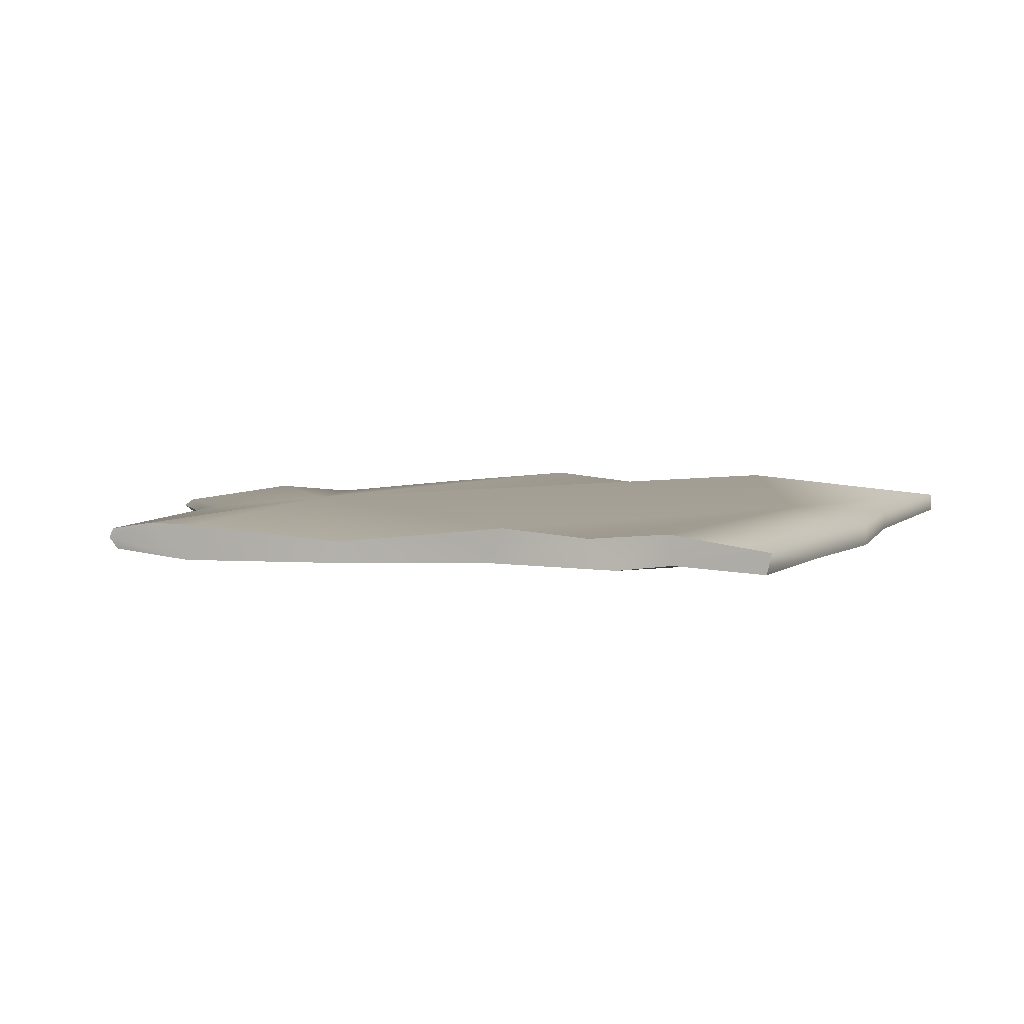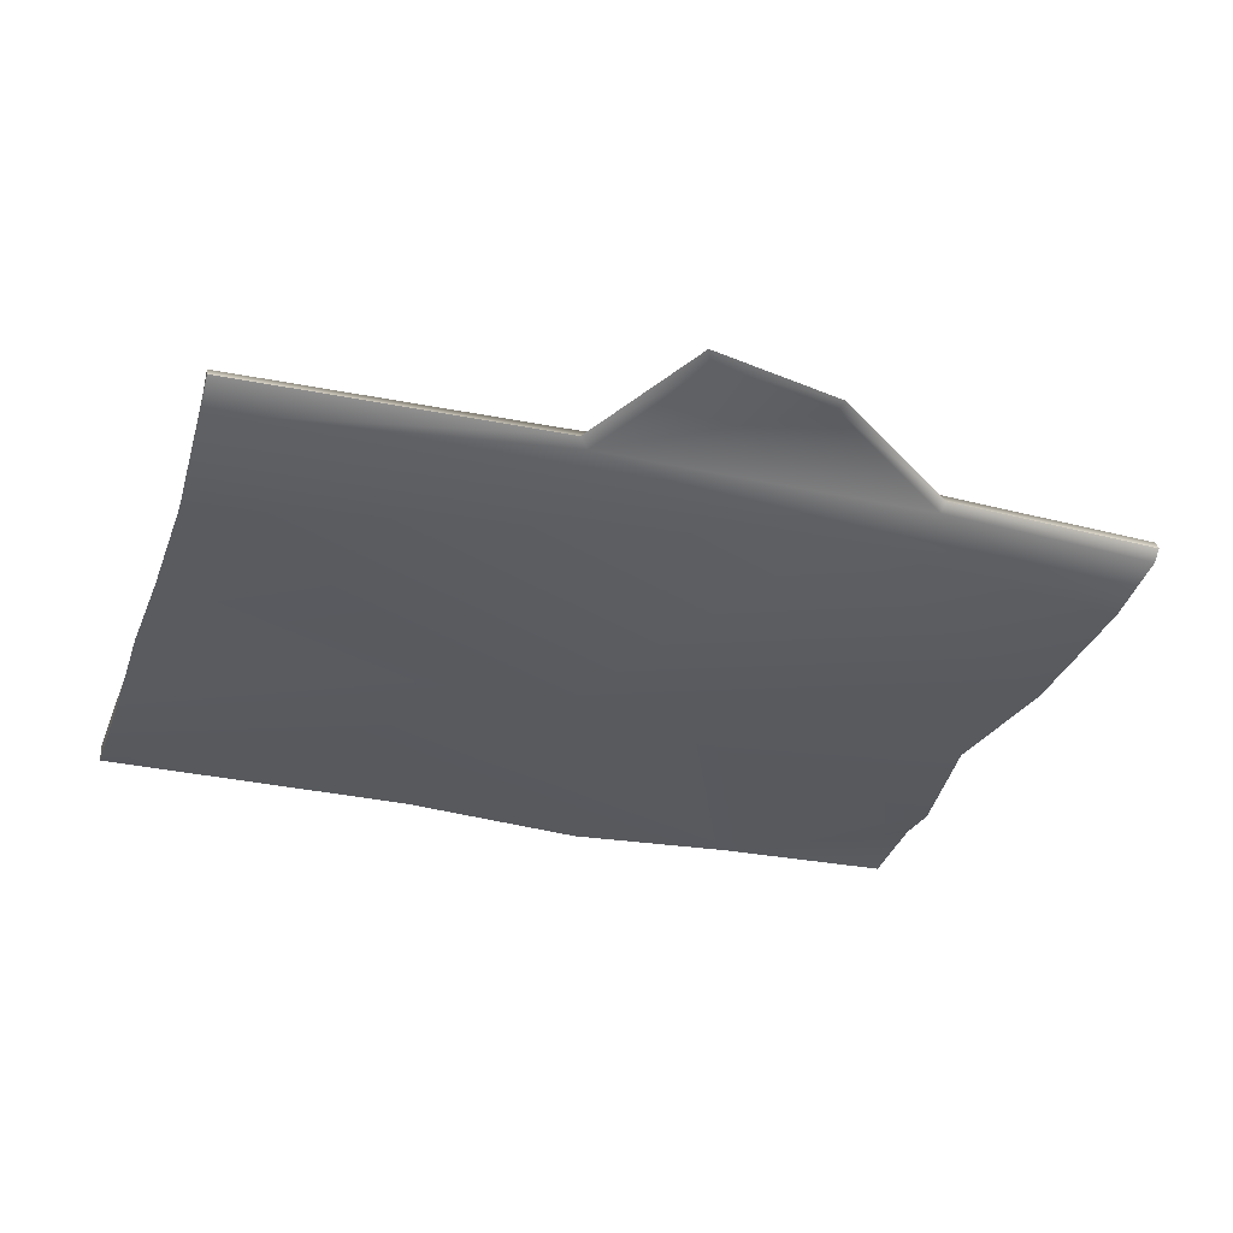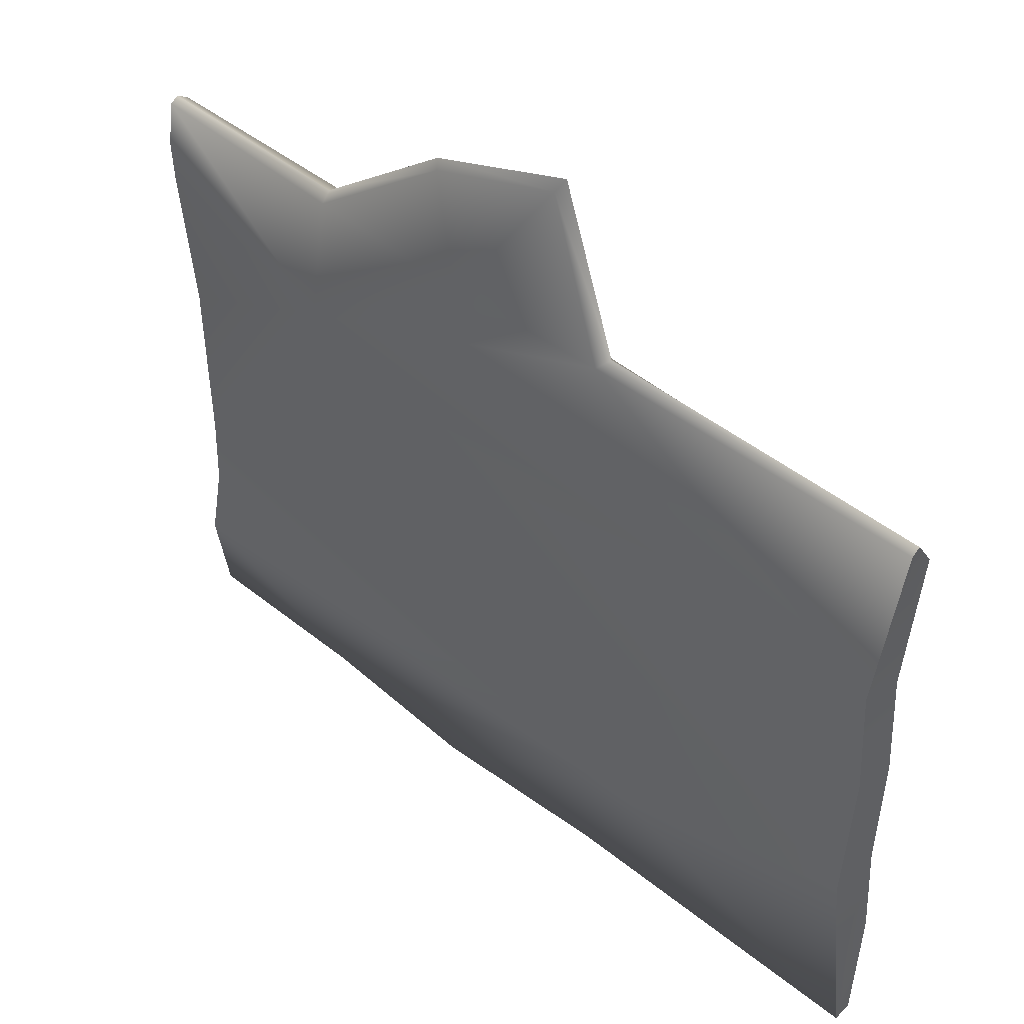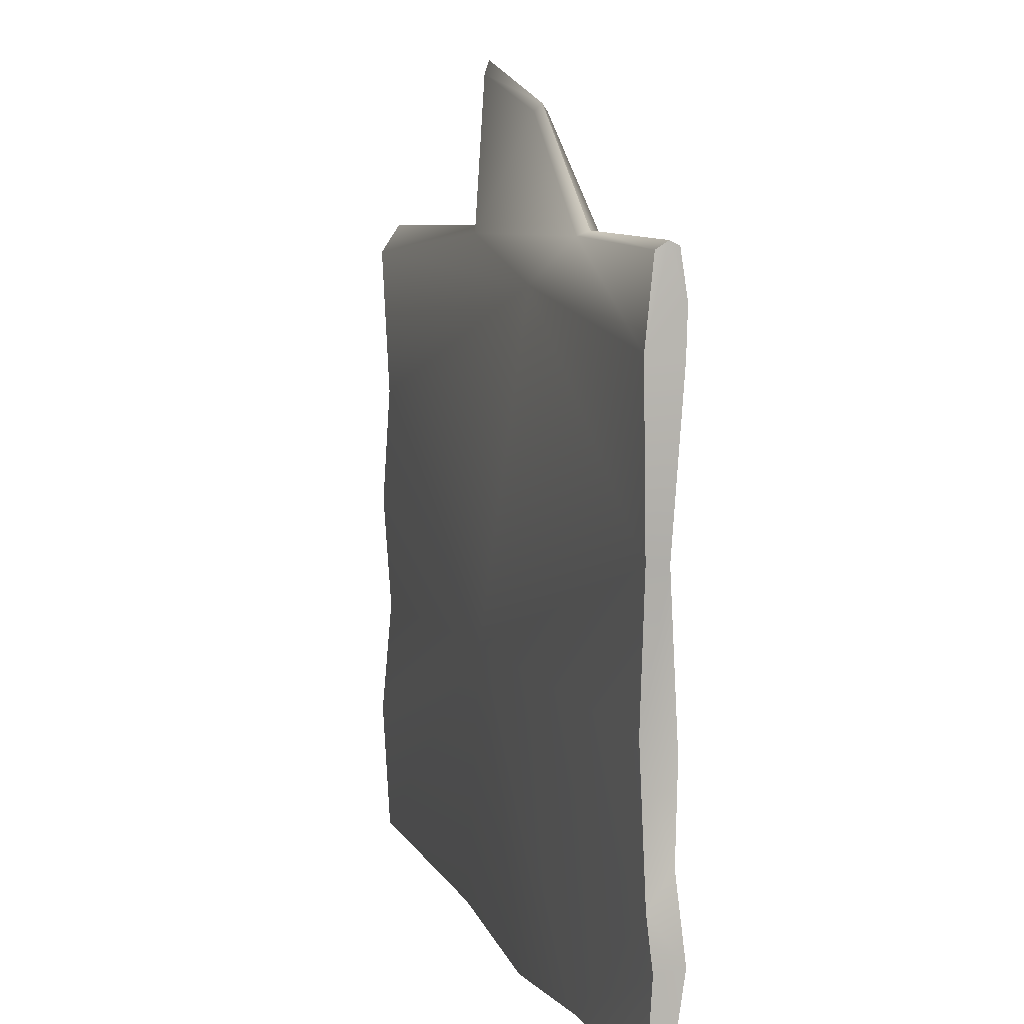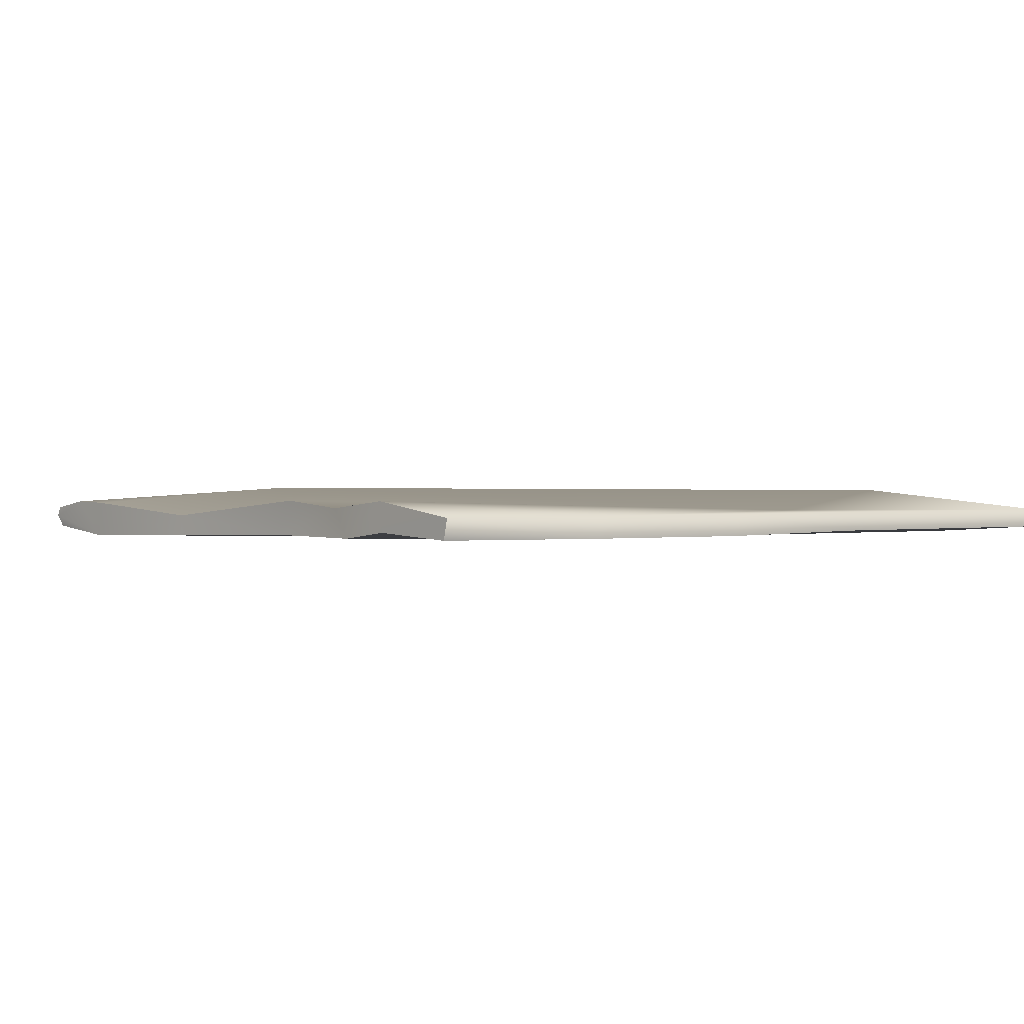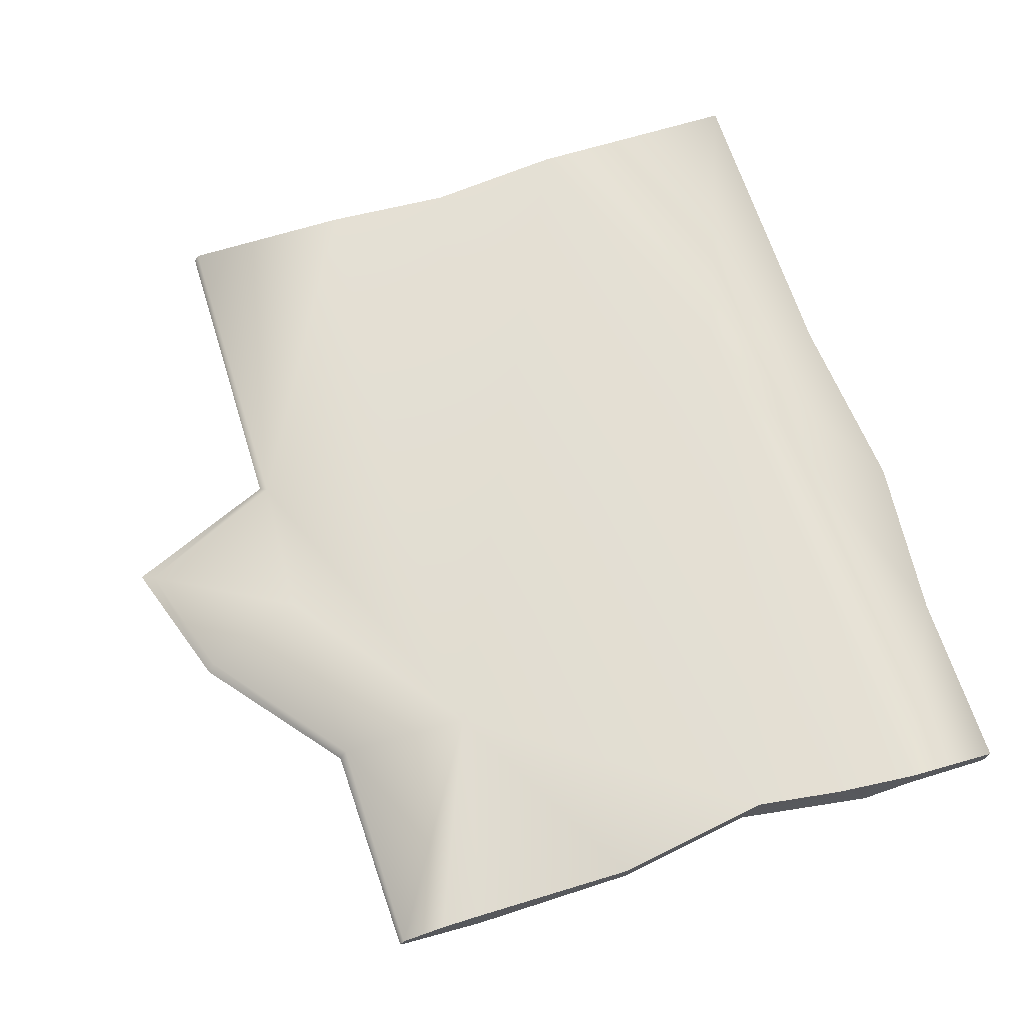
<metadata>
{"format":"obj","ext":"obj","renderer":"f3d","projection":"perspective","resolution":1024,"background":"white","views":[{"elev":4.1,"azim":110.6,"up":"+Y"},{"elev":-31.7,"azim":-17.4,"up":"+Y"},{"elev":46.0,"azim":-137.4,"up":"+Z"},{"elev":7.4,"azim":73.6,"up":"+Z"},{"elev":0.8,"azim":138.5,"up":"+Y"},{"elev":66.6,"azim":72.1,"up":"+Y"}]}
</metadata>
<code>
v  17.9 -0.1704 -16.78
v  17.9 -0.9813 -16.59
v  10.45 -1.039 -16.78
v  10.45 -0.1704 -16.78
v  3.477 -1.039 -17.45
v  17.9 0.3938 -12.9
v  -5.883 -0.1497 -12.15
v  17.52 0.1055 -9.634
v  17.04 0.369 -6.004
v  9.435 0.8482 5.349
v  17.9 -0.2817 0.5329
v  17.9 0.1972 7.104
v  17.9 0.2483 8.899
v  3.477 -0.1704 -17.45
v  -4.444 -0.9569 -16.78
v  -4.444 -0.1704 -16.78
v  -17.9 -0.0132 10.64
v  -4.437 0.2322 10.72
v  -17.42 0.6413 3.601
v  -17.39 0.0683 -1.828
v  -17.5 0.7068 -7.476
v  -17.9 -0.1704 -16.78
v  -17.9 -0.9569 -16.78
v  -17.9 -0.37 10.85
v  -4.777 -0.2263 11.02
v  17.9 -0.0327 10.69
v  9.067 0.3154 10.73
v  9.158 -0.1475 11.04
v  3.189 0.1331 15.32
v  3.391 -0.1323 15.61
v  -1.96 -0.2855 16.9
v  -2.264 -0.5598 17.45
v  1.782 0.8113 11.08
v  -17.88 -1.266 -11.31
v  -17.85 -0.843 -6.512
v  -17.74 -1.204 -1.581
v  -17.62 -0.9146 3.369
v  -17.9 -1.161 9.65
v  17.9 -0.4064 10.88
v  -0.618 -1.449 -5.287
v  5.597 -1.326 9.017
v  -4.428 -0.5435 10.72
v  -1.951 -0.8341 16.9
v  3.191 -0.3975 15.32
v  9.012 -0.6104 10.85
v  17.83 -0.8607 10.57
v  17.9 -1.22 7.297
v  17.9 -1.118 0.5329
v  17.04 -0.9932 -5.286
v  17.9 -1.024 -10.88
v  17.9 -0.7636 -13.04
o Cloth
g Cloth
f 1 2 3
f 4 3 5
f 3 4 1
f 6 1 4
f 4 7 6
f 8 6 7
f 9 8 7
f 10 9 7
f 10 11 9
f 12 11 10
f 12 10 13
f 14 5 15
f 5 14 4
f 7 4 14
f 7 14 16
f 17 18 19
f 18 10 19
f 20 19 10
f 21 20 10
f 10 7 21
f 7 22 21
f 7 16 22
f 23 22 16
f 16 15 23
f 15 16 14
f 17 24 25
f 10 26 13
f 10 27 26
f 26 27 28
f 28 27 29
f 29 30 28
f 30 29 31
f 31 32 30
f 25 32 31
f 31 18 25
f 25 18 17
f 27 33 29
f 33 31 29
f 18 31 33
f 10 18 33
f 27 10 33
f 22 23 34
f 34 21 22
f 21 34 35
f 20 21 35
f 35 36 20
f 20 36 37
f 37 19 20
f 19 37 24
f 17 19 24
f 37 38 24
f 28 39 26
f 37 40 41
f 41 38 37
f 38 41 42
f 38 42 25
f 25 42 43
f 43 32 25
f 30 32 43
f 43 44 30
f 28 30 44
f 44 45 28
f 41 45 42
f 42 45 44
f 42 44 43
f 25 24 38
f 46 39 28
f 28 45 46
f 47 46 45
f 45 41 47
f 47 41 48
f 40 48 41
f 40 49 48
f 40 50 49
f 3 2 51
f 3 51 50
f 50 40 3
f 40 5 3
f 40 15 5
f 40 23 15
f 34 23 40
f 35 34 40
f 35 40 36
f 40 37 36
f 39 46 47
f 13 26 39
f 39 47 13
f 12 13 47
f 12 47 48
f 48 11 12
f 11 48 49
f 49 9 11
f 8 9 49
f 49 50 8
f 6 8 50
f 6 50 51
f 1 6 51
f 51 2 1

</code>
